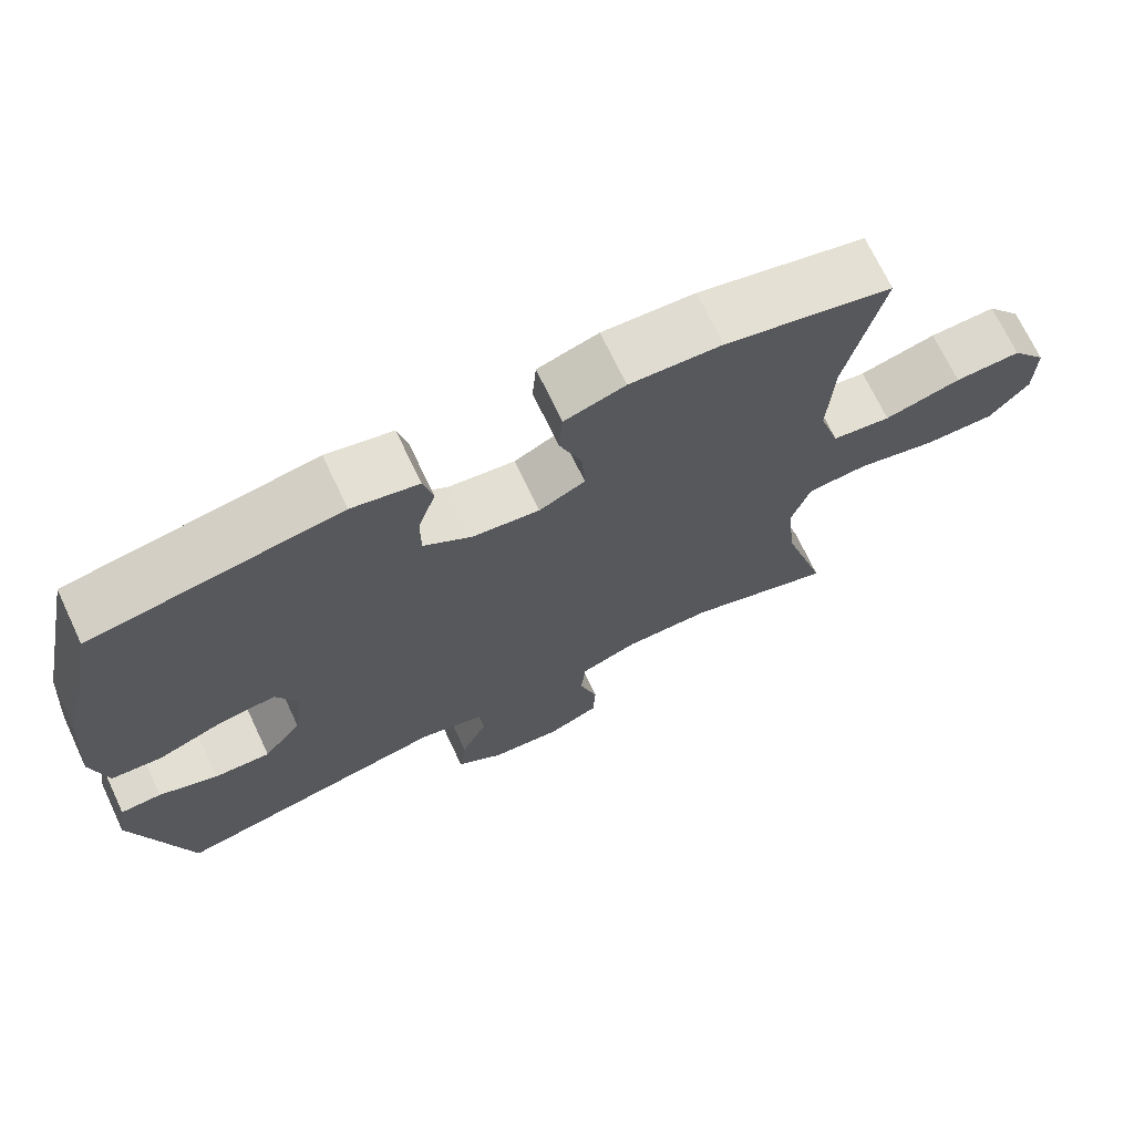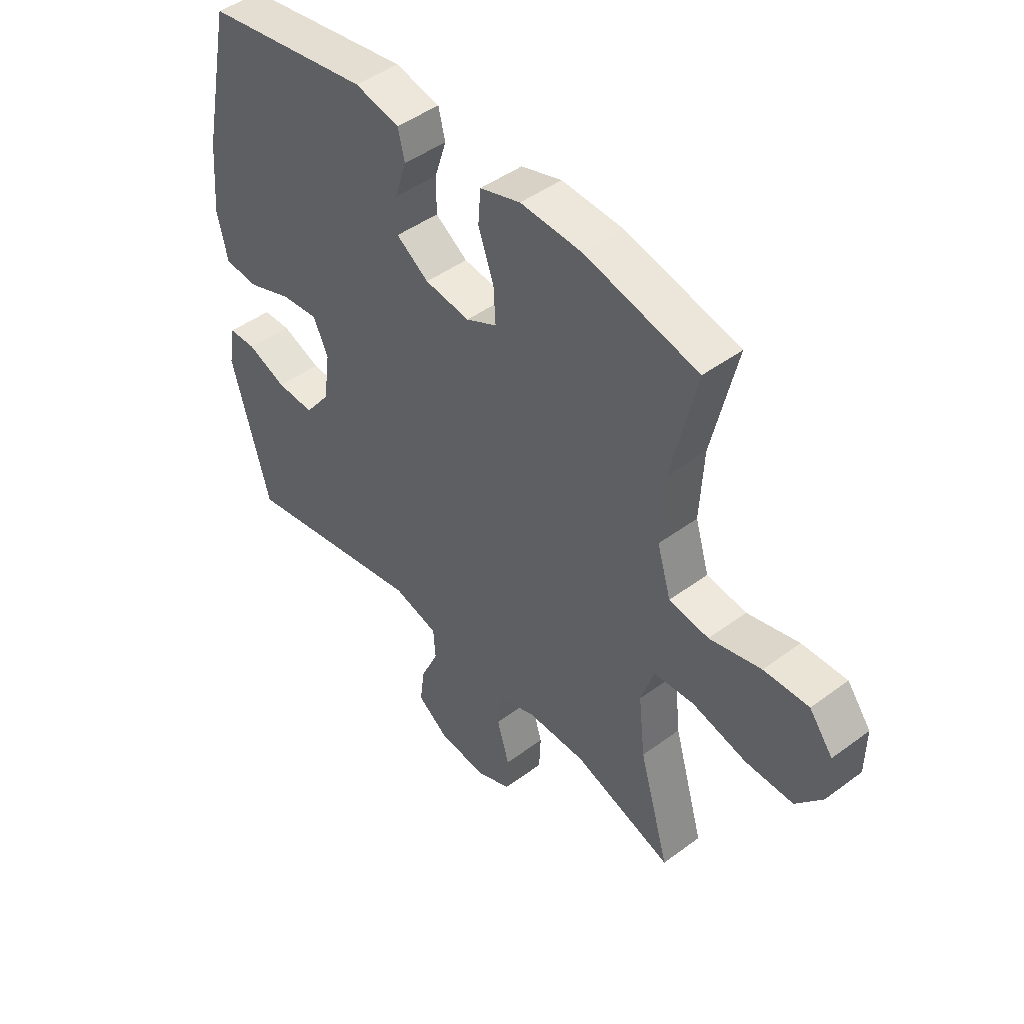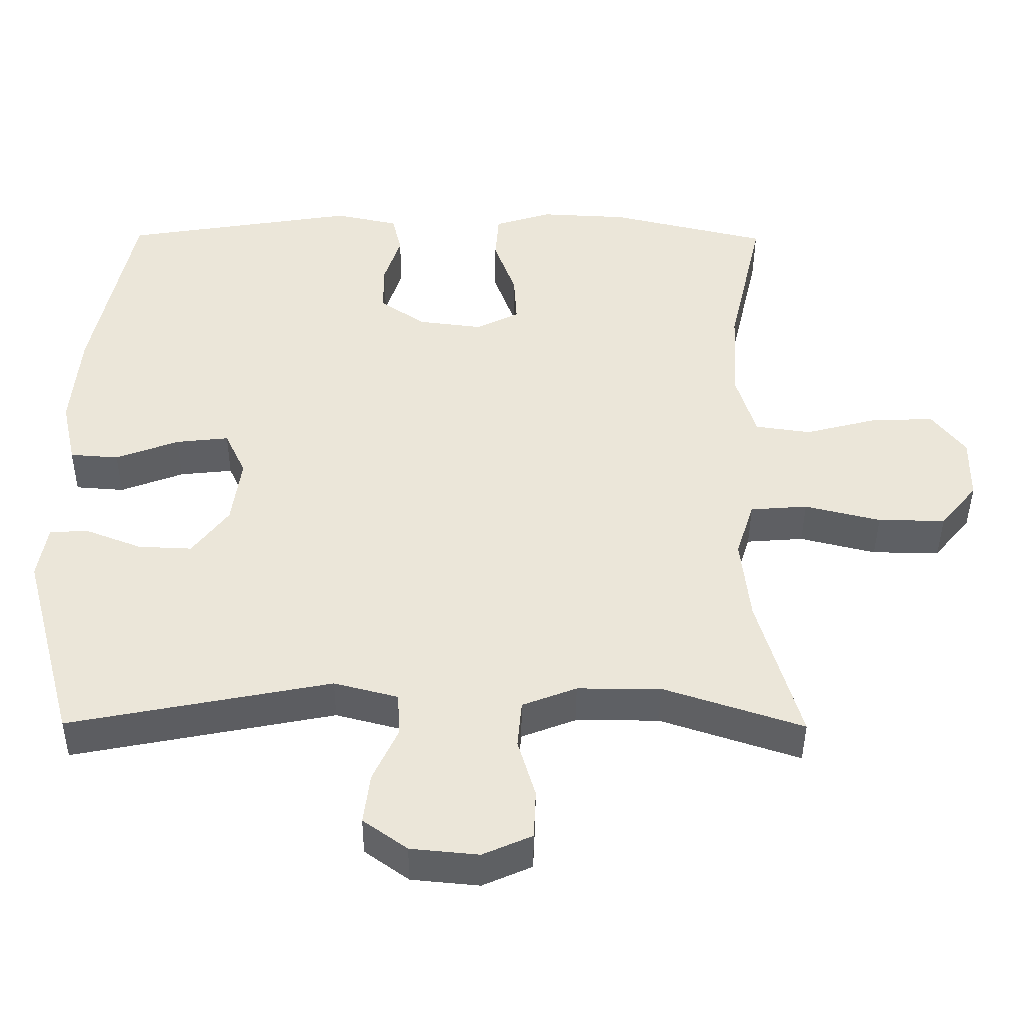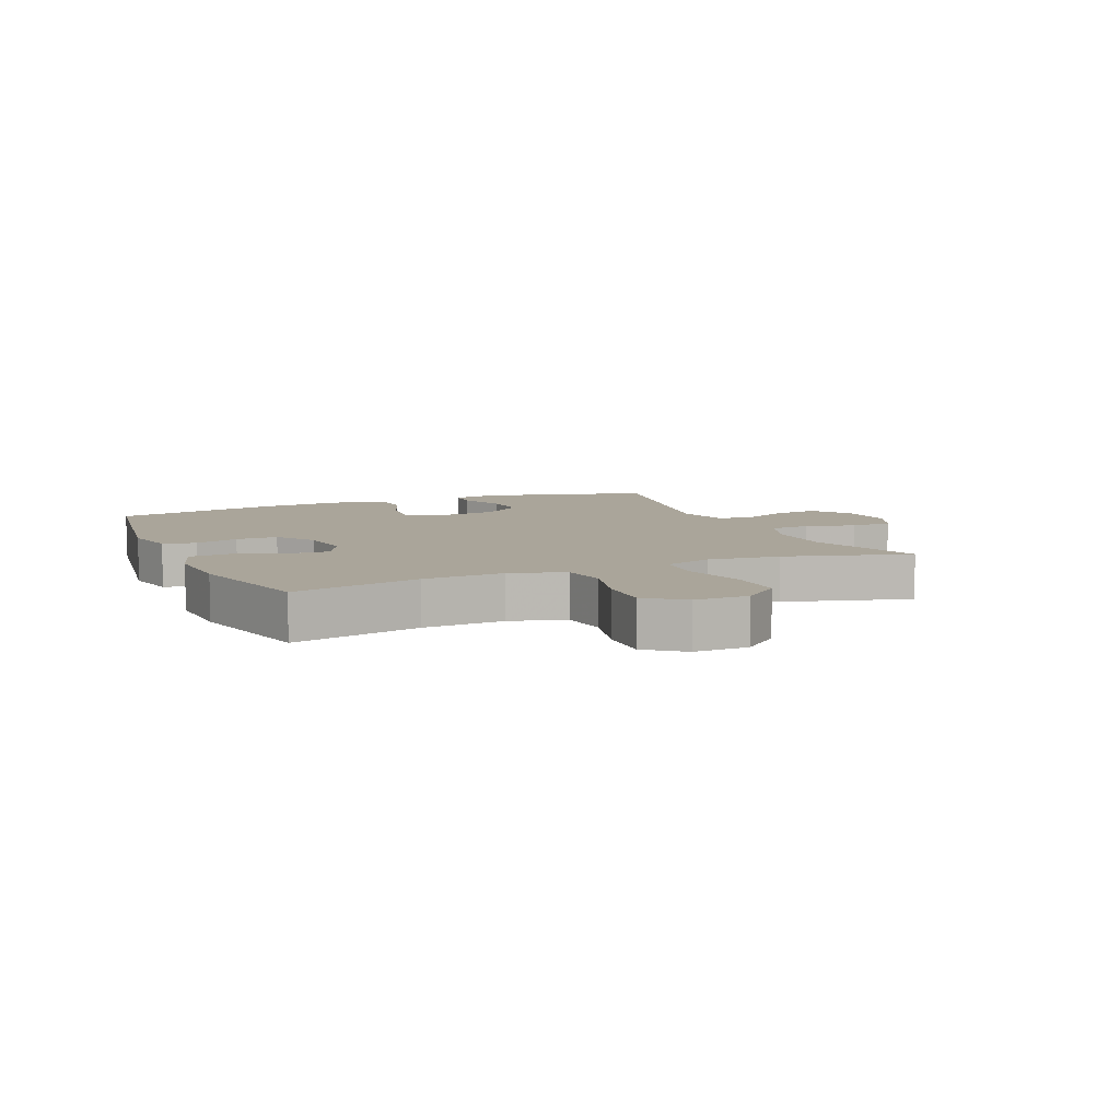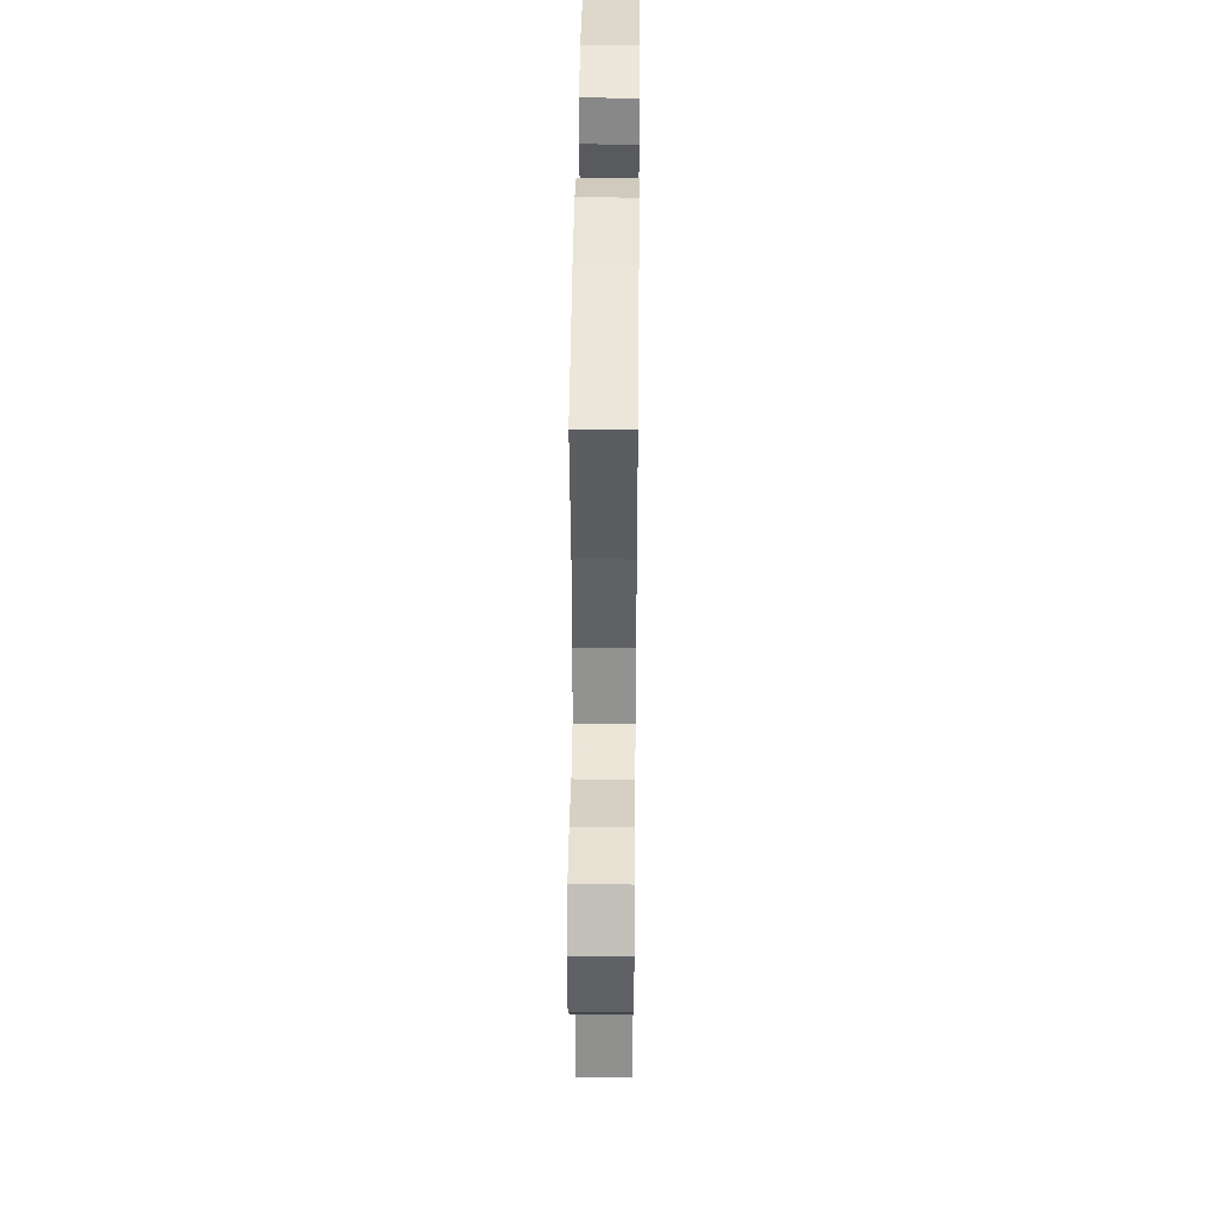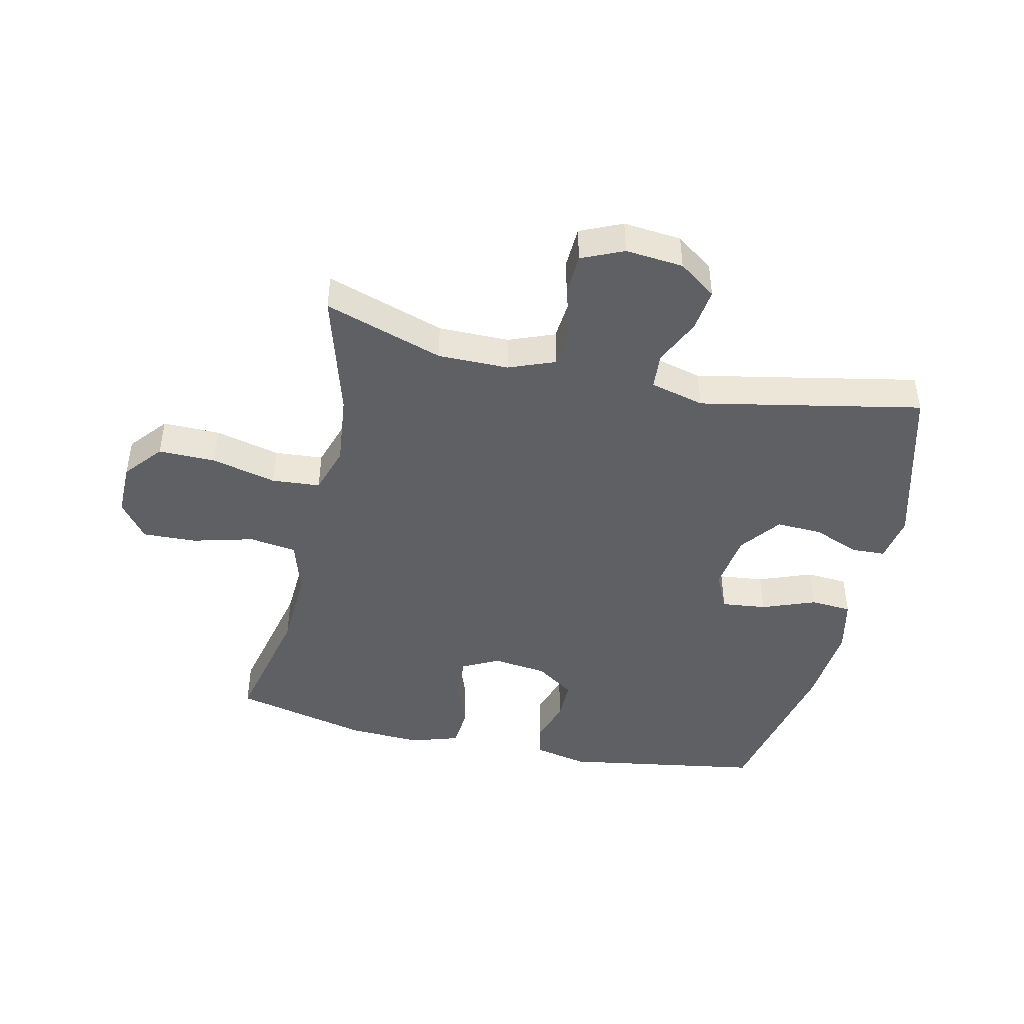
<metadata>
{"format":"obj","ext":"obj","renderer":"f3d","projection":"perspective","resolution":1024,"background":"white","views":[{"elev":70.8,"azim":-25.3,"up":"+Z"},{"elev":46.1,"azim":49.7,"up":"+Z"},{"elev":-42.9,"azim":-0.4,"up":"+Z"},{"elev":7.6,"azim":66.5,"up":"+Y"},{"elev":40.6,"azim":90.6,"up":"+Z"},{"elev":-44.9,"azim":167.4,"up":"+Y"}]}
</metadata>
<code>
v 0.5 0.07 -0.5
v 0.307 0.07 -0.436
v 0.192 0.07 -0.436
v 0.117 0.07 -0.465
v 0.111 0.07 -0.531
v 0.135 0.07 -0.612
v 0.132 0.07 -0.68
v 0.064 0.07 -0.71
v -0.03 0.07 -0.701
v -0.091 0.07 -0.657
v -0.082 0.07 -0.587
v -0.047 0.07 -0.511
v -0.051 0.07 -0.452
v -0.139 0.07 -0.429
v -0.5 0.07 -0.5
v -0.574 0.07 -0.228
v -0.561 0.07 -0.152
v -0.507 0.07 -0.15
v -0.43 0.07 -0.18
v -0.356 0.07 -0.183
v -0.306 0.07 -0.117
v -0.293 0.07 -0.023
v -0.322 0.07 0.039
v -0.395 0.07 0.031
v -0.482 0.07 -0.002
v -0.549 0.07 0.003
v -0.569 0.07 0.093
v -0.557 0.07 0.23
v -0.5 0.07 0.5
v -0.177 0.07 0.552
v -0.09 0.07 0.533
v -0.077 0.07 0.479
v -0.1 0.07 0.408
v -0.1 0.07 0.34
v -0.037 0.07 0.297
v 0.051 0.07 0.286
v 0.111 0.07 0.316
v 0.107 0.07 0.385
v 0.077 0.07 0.468
v 0.082 0.07 0.533
v 0.161 0.07 0.558
v 0.281 0.07 0.552
v 0.5 0.07 0.5
v 0.452 0.07 0.29
v 0.445 0.07 0.158
v 0.472 0.07 0.069
v 0.549 0.07 0.058
v 0.649 0.07 0.084
v 0.736 0.07 0.087
v 0.782 0.07 0.027
v 0.781 0.07 -0.061
v 0.73 0.07 -0.122
v 0.637 0.07 -0.121
v 0.532 0.07 -0.095
v 0.453 0.07 -0.101
v 0.428 0.07 -0.179
v 0.441 0.07 -0.296
v 0.5 0 -0.5
v 0.307 0 -0.436
v 0.192 0 -0.436
v 0.117 0 -0.465
v 0.111 0 -0.531
v 0.135 0 -0.612
v 0.132 0 -0.68
v 0.064 0 -0.71
v -0.03 0 -0.701
v -0.091 0 -0.657
v -0.082 0 -0.587
v -0.047 0 -0.511
v -0.051 0 -0.452
v -0.139 0 -0.429
v -0.5 0 -0.5
v -0.574 0 -0.228
v -0.561 0 -0.152
v -0.507 0 -0.15
v -0.43 0 -0.18
v -0.356 0 -0.183
v -0.306 0 -0.117
v -0.293 0 -0.023
v -0.322 0 0.039
v -0.395 0 0.031
v -0.482 0 -0.002
v -0.549 0 0.003
v -0.569 0 0.093
v -0.557 0 0.23
v -0.5 0 0.5
v -0.177 0 0.552
v -0.09 0 0.533
v -0.077 0 0.479
v -0.1 0 0.408
v -0.1 0 0.34
v -0.037 0 0.297
v 0.051 0 0.286
v 0.111 0 0.316
v 0.107 0 0.385
v 0.077 0 0.468
v 0.082 0 0.533
v 0.161 0 0.558
v 0.281 0 0.552
v 0.5 0 0.5
v 0.452 0 0.29
v 0.445 0 0.158
v 0.472 0 0.069
v 0.549 0 0.058
v 0.649 0 0.084
v 0.736 0 0.087
v 0.782 0 0.027
v 0.781 0 -0.061
v 0.73 0 -0.122
v 0.637 0 -0.121
v 0.532 0 -0.095
v 0.453 0 -0.101
v 0.428 0 -0.179
v 0.441 0 -0.296
f 51 52 53 54
f 51 54 55
f 50 51 55
f 47 48 49 50
f 47 50 55
f 46 47 55
f 45 46 55 56
f 41 42 43 44
f 41 44 45
f 38 39 40 41
f 37 38 41 45
f 36 37 45 56
f 30 31 32 33
f 30 33 34
f 29 30 34
f 28 29 34 35
f 24 25 26 27
f 23 24 27 28
f 16 17 18 19
f 14 15 16 19
f 13 14 19 20
f 9 10 11 12
f 9 12 13
f 8 9 13
f 5 6 7 8
f 4 5 8 13
f 3 4 13 20
f 57 1 2
f 23 28 35 36
f 22 23 36 56
f 21 22 56 57
f 20 21 57
f 2 3 20 57
f 111 110 109 108
f 112 111 108
f 112 108 107
f 107 106 105 104
f 112 107 104
f 112 104 103
f 113 112 103 102
f 101 100 99 98
f 102 101 98
f 98 97 96 95
f 102 98 95 94
f 113 102 94 93
f 90 89 88 87
f 91 90 87
f 91 87 86
f 92 91 86 85
f 84 83 82 81
f 85 84 81 80
f 76 75 74 73
f 76 73 72 71
f 77 76 71 70
f 69 68 67 66
f 70 69 66
f 70 66 65
f 65 64 63 62
f 70 65 62 61
f 77 70 61 60
f 59 58 114
f 93 92 85 80
f 113 93 80 79
f 114 113 79 78
f 114 78 77
f 114 77 60 59
f 1 58 59 2
f 2 59 60 3
f 3 60 61 4
f 4 61 62 5
f 5 62 63 6
f 6 63 64 7
f 7 64 65 8
f 8 65 66 9
f 9 66 67 10
f 10 67 68 11
f 11 68 69 12
f 12 69 70 13
f 13 70 71 14
f 14 71 72 15
f 15 72 73 16
f 16 73 74 17
f 17 74 75 18
f 18 75 76 19
f 19 76 77 20
f 20 77 78 21
f 21 78 79 22
f 22 79 80 23
f 23 80 81 24
f 24 81 82 25
f 25 82 83 26
f 26 83 84 27
f 27 84 85 28
f 28 85 86 29
f 29 86 87 30
f 30 87 88 31
f 31 88 89 32
f 32 89 90 33
f 33 90 91 34
f 34 91 92 35
f 35 92 93 36
f 36 93 94 37
f 37 94 95 38
f 38 95 96 39
f 39 96 97 40
f 40 97 98 41
f 41 98 99 42
f 42 99 100 43
f 43 100 101 44
f 44 101 102 45
f 45 102 103 46
f 46 103 104 47
f 47 104 105 48
f 48 105 106 49
f 49 106 107 50
f 50 107 108 51
f 51 108 109 52
f 52 109 110 53
f 53 110 111 54
f 54 111 112 55
f 55 112 113 56
f 56 113 114 57
f 57 114 58 1

</code>
